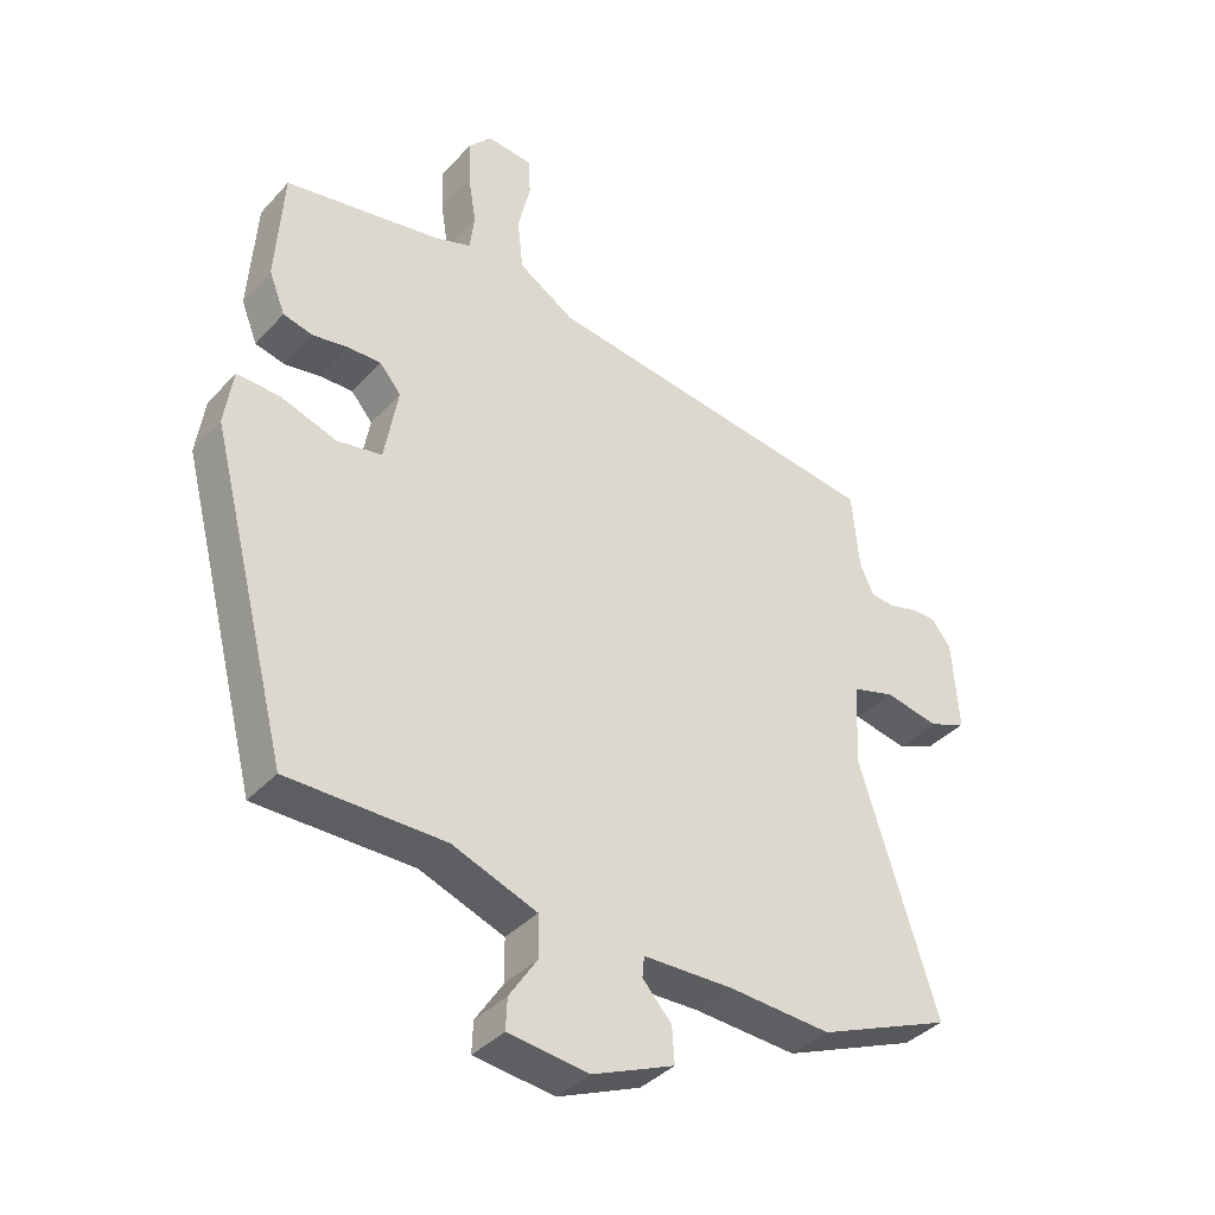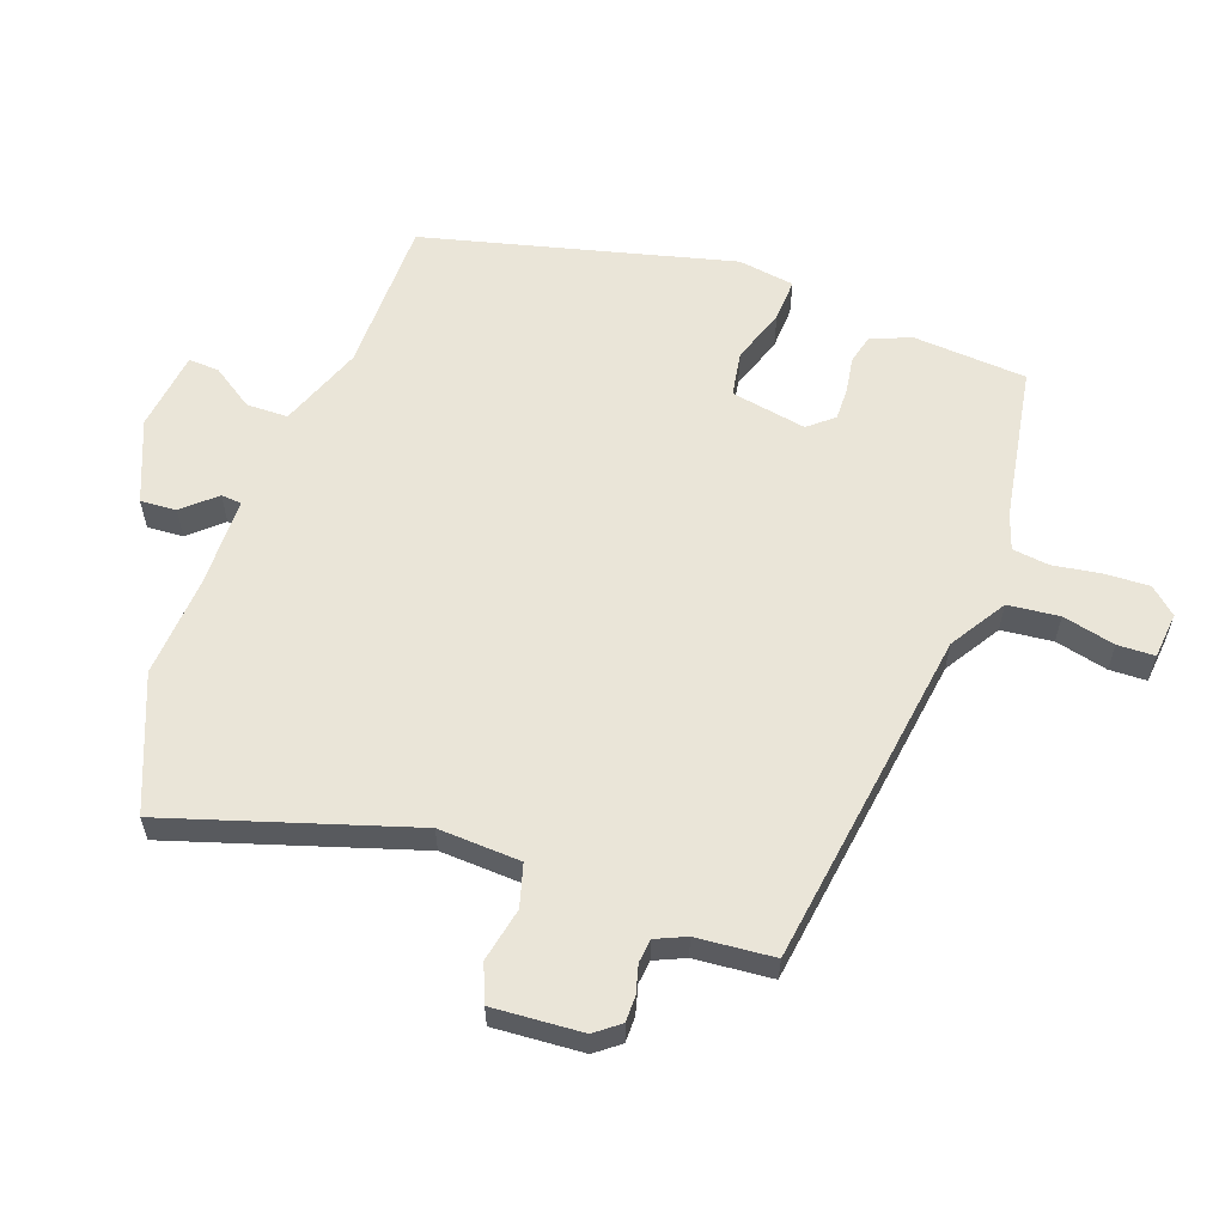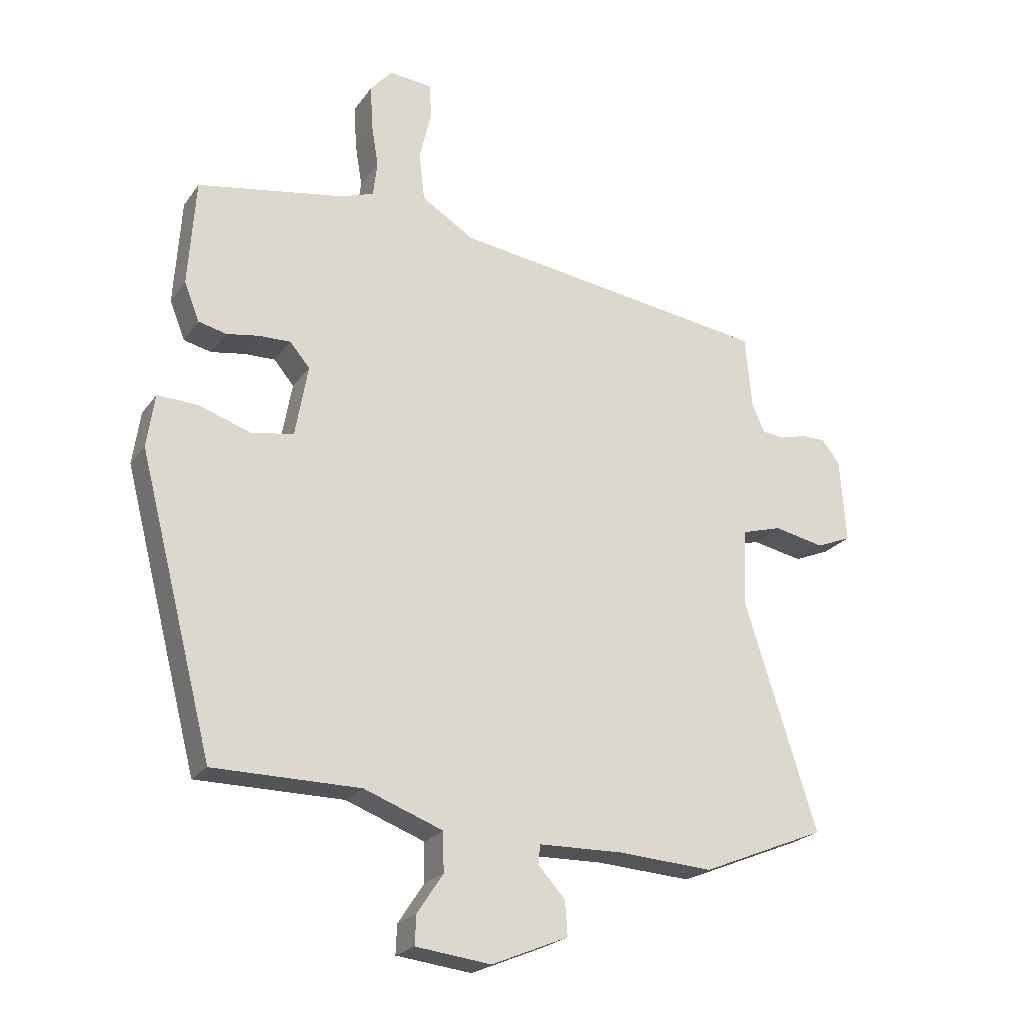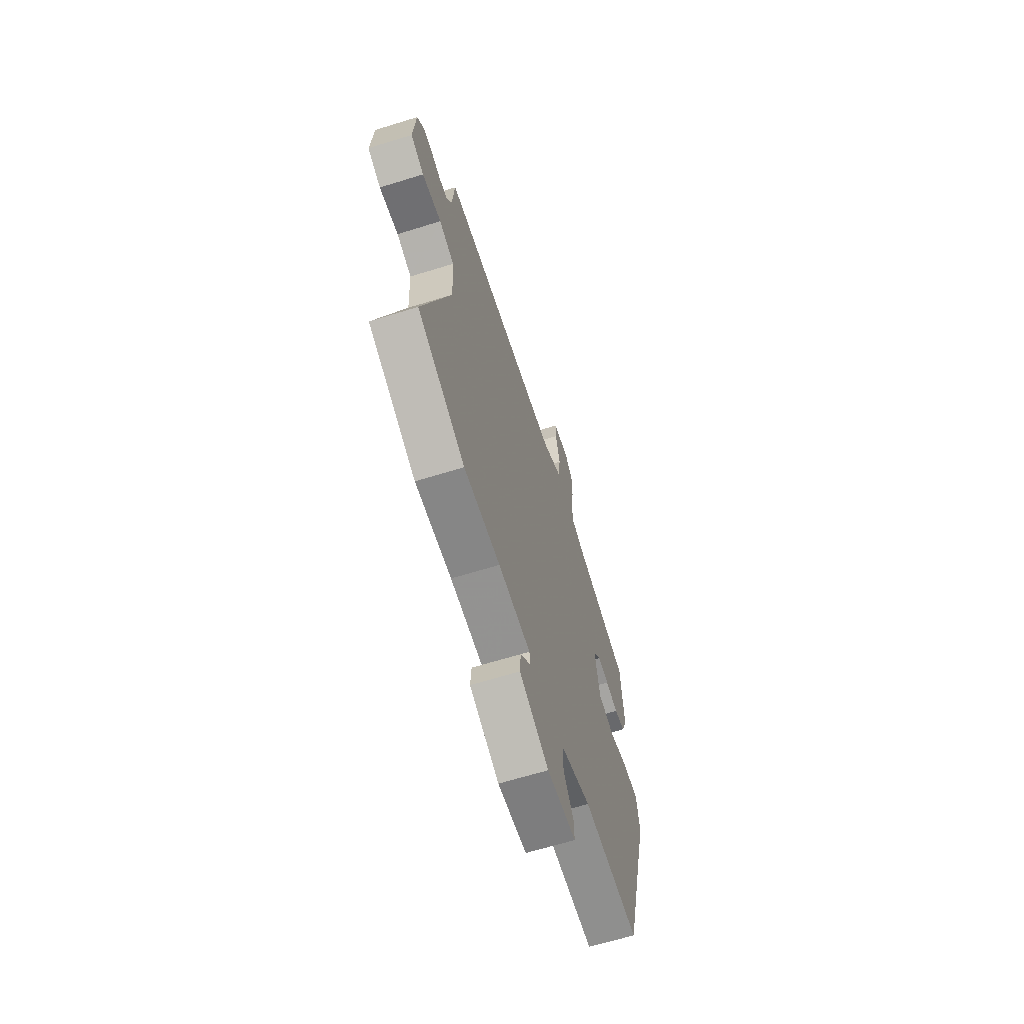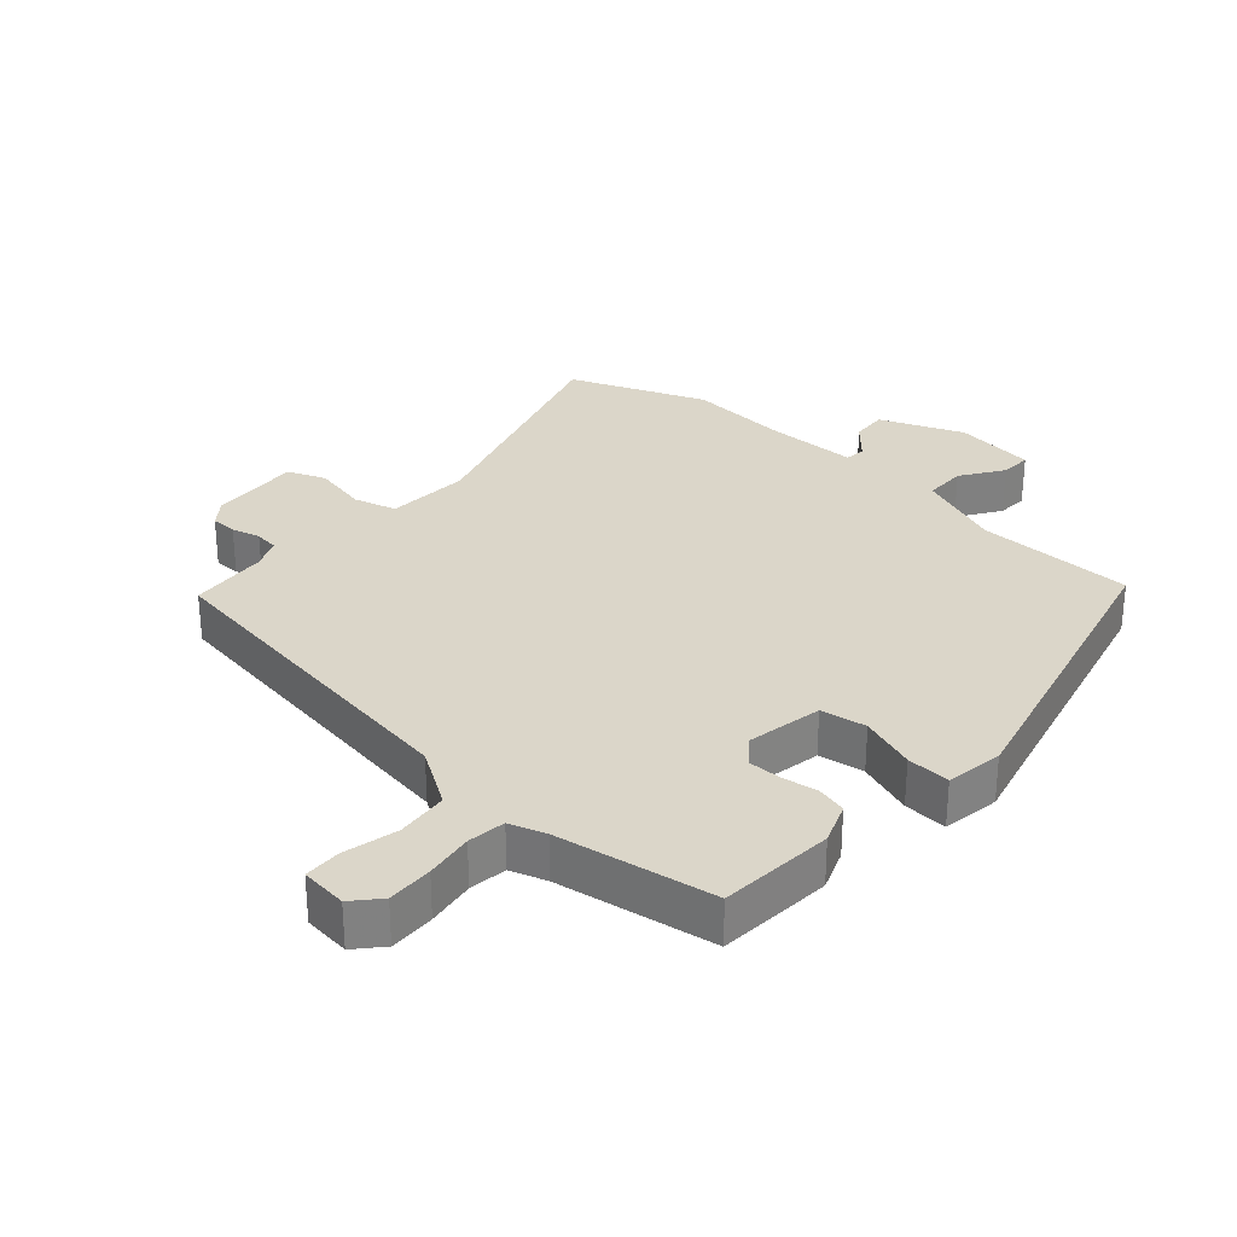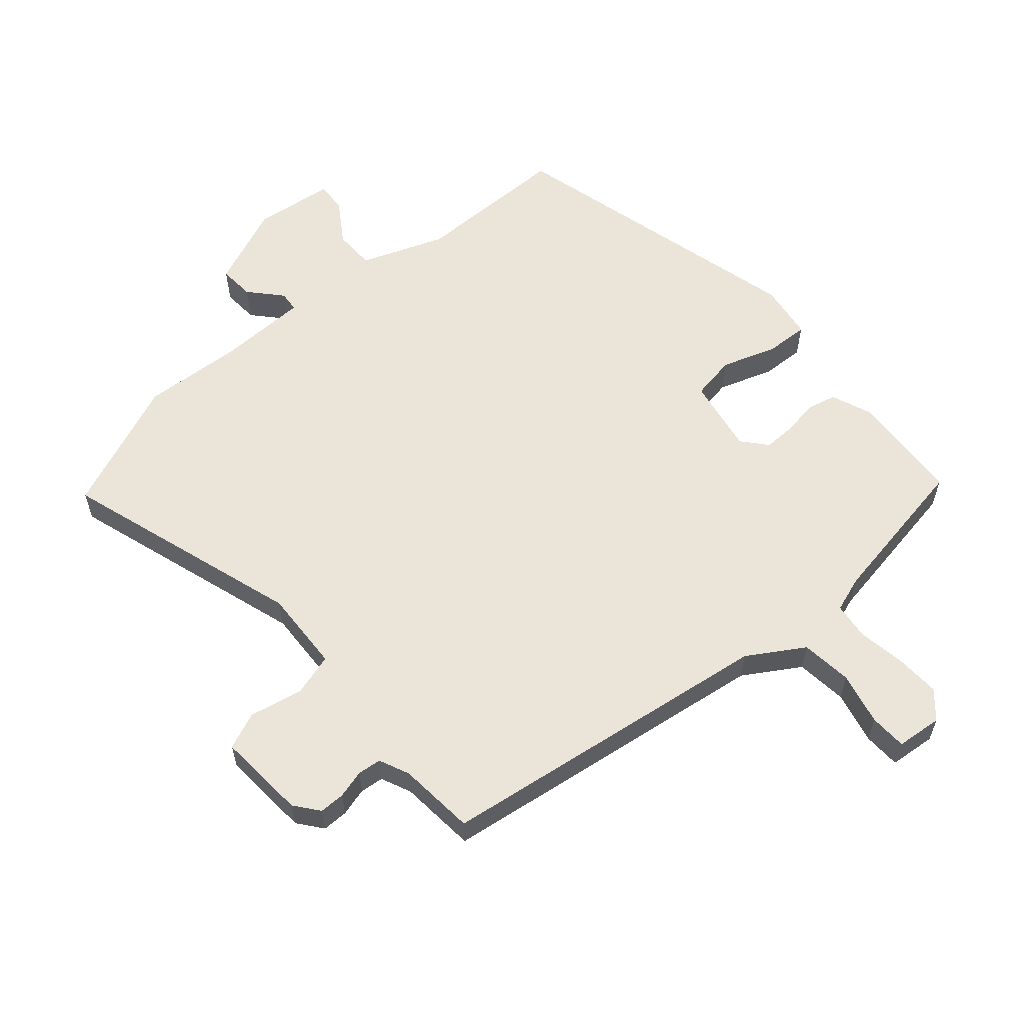
<metadata>
{"format":"obj","ext":"obj","renderer":"f3d","projection":"perspective","resolution":1024,"background":"white","views":[{"elev":-38.0,"azim":143.0,"up":"+Z"},{"elev":59.2,"azim":-70.0,"up":"+Y"},{"elev":-22.7,"azim":153.8,"up":"+Z"},{"elev":-65.4,"azim":-72.7,"up":"+Z"},{"elev":30.1,"azim":42.3,"up":"+Y"},{"elev":59.1,"azim":-40.8,"up":"+Y"}]}
</metadata>
<code>
v -0.518 0.07 0.418
v 0.012 0.07 0.492
v 0.099 0.07 0.546
v 0.108 0.07 0.626
v 0.089 0.07 0.708
v 0.091 0.07 0.766
v 0.163 0.07 0.773
v 0.199 0.07 0.732
v 0.196 0.07 0.662
v 0.184 0.07 0.588
v 0.191 0.07 0.53
v 0.247 0.07 0.511
v 0.489 0.07 0.469
v 0.501 0.07 0.292
v 0.476 0.07 0.229
v 0.43 0.07 0.218
v 0.375 0.07 0.227
v 0.324 0.07 0.228
v 0.291 0.07 0.189
v 0.312 0.07 0.071
v 0.382 0.07 0.059
v 0.468 0.07 0.088
v 0.535 0.07 0.091
v 0.548 0.07 0.003
v 0.424 0.07 -0.478
v 0.181 0.07 -0.479
v 0.05 0.07 -0.528
v 0.049 0.07 -0.593
v 0.092 0.07 -0.658
v 0.094 0.07 -0.706
v -0.031 0.07 -0.721
v -0.158 0.07 -0.668
v -0.154 0.07 -0.612
v -0.109 0.07 -0.562
v -0.112 0.07 -0.53
v -0.252 0.07 -0.527
v -0.41 0.07 -0.537
v -0.617 0.07 -0.452
v -0.497 0.07 -0.075
v -0.503 0.07 0.054
v -0.569 0.07 0.073
v -0.653 0.07 0.056
v -0.711 0.07 0.08
v -0.701 0.07 0.22
v -0.671 0.07 0.258
v -0.631 0.07 0.258
v -0.587 0.07 0.246
v -0.55 0.07 0.25
v -0.529 0.07 0.297
v -0.518 0 0.418
v 0.012 0 0.492
v 0.099 0 0.546
v 0.108 0 0.626
v 0.089 0 0.708
v 0.091 0 0.766
v 0.163 0 0.773
v 0.199 0 0.732
v 0.196 0 0.662
v 0.184 0 0.588
v 0.191 0 0.53
v 0.247 0 0.511
v 0.489 0 0.469
v 0.501 0 0.292
v 0.476 0 0.229
v 0.43 0 0.218
v 0.375 0 0.227
v 0.324 0 0.228
v 0.291 0 0.189
v 0.312 0 0.071
v 0.382 0 0.059
v 0.468 0 0.088
v 0.535 0 0.091
v 0.548 0 0.003
v 0.424 0 -0.478
v 0.181 0 -0.479
v 0.05 0 -0.528
v 0.049 0 -0.593
v 0.092 0 -0.658
v 0.094 0 -0.706
v -0.031 0 -0.721
v -0.158 0 -0.668
v -0.154 0 -0.612
v -0.109 0 -0.562
v -0.112 0 -0.53
v -0.252 0 -0.527
v -0.41 0 -0.537
v -0.617 0 -0.452
v -0.497 0 -0.075
v -0.503 0 0.054
v -0.569 0 0.073
v -0.653 0 0.056
v -0.711 0 0.08
v -0.701 0 0.22
v -0.671 0 0.258
v -0.631 0 0.258
v -0.587 0 0.246
v -0.55 0 0.25
v -0.529 0 0.297
f 44 45 46 47
f 44 47 48
f 41 42 43 44
f 40 41 44 48
f 36 37 38 39
f 35 36 39 40
f 31 32 33 34
f 31 34 35
f 28 29 30 31
f 27 28 31 35
f 26 27 35 40
f 21 22 23 24
f 20 21 24 25
f 14 15 16 17
f 12 13 14 17
f 11 12 17 18
f 7 8 9 10
f 5 6 7 10
f 4 5 10 11
f 3 4 11 18
f 49 1 2
f 40 48 49 2
f 20 25 26 40
f 19 20 40 2
f 2 3 18 19
f 96 95 94 93
f 97 96 93
f 93 92 91 90
f 97 93 90 89
f 88 87 86 85
f 89 88 85 84
f 83 82 81 80
f 84 83 80
f 80 79 78 77
f 84 80 77 76
f 89 84 76 75
f 73 72 71 70
f 74 73 70 69
f 66 65 64 63
f 66 63 62 61
f 67 66 61 60
f 59 58 57 56
f 59 56 55 54
f 60 59 54 53
f 67 60 53 52
f 51 50 98
f 51 98 97 89
f 89 75 74 69
f 51 89 69 68
f 68 67 52 51
f 1 50 51 2
f 2 51 52 3
f 3 52 53 4
f 4 53 54 5
f 5 54 55 6
f 6 55 56 7
f 7 56 57 8
f 8 57 58 9
f 9 58 59 10
f 10 59 60 11
f 11 60 61 12
f 12 61 62 13
f 13 62 63 14
f 14 63 64 15
f 15 64 65 16
f 16 65 66 17
f 17 66 67 18
f 18 67 68 19
f 19 68 69 20
f 20 69 70 21
f 21 70 71 22
f 22 71 72 23
f 23 72 73 24
f 24 73 74 25
f 25 74 75 26
f 26 75 76 27
f 27 76 77 28
f 28 77 78 29
f 29 78 79 30
f 30 79 80 31
f 31 80 81 32
f 32 81 82 33
f 33 82 83 34
f 34 83 84 35
f 35 84 85 36
f 36 85 86 37
f 37 86 87 38
f 38 87 88 39
f 39 88 89 40
f 40 89 90 41
f 41 90 91 42
f 42 91 92 43
f 43 92 93 44
f 44 93 94 45
f 45 94 95 46
f 46 95 96 47
f 47 96 97 48
f 48 97 98 49
f 49 98 50 1

</code>
